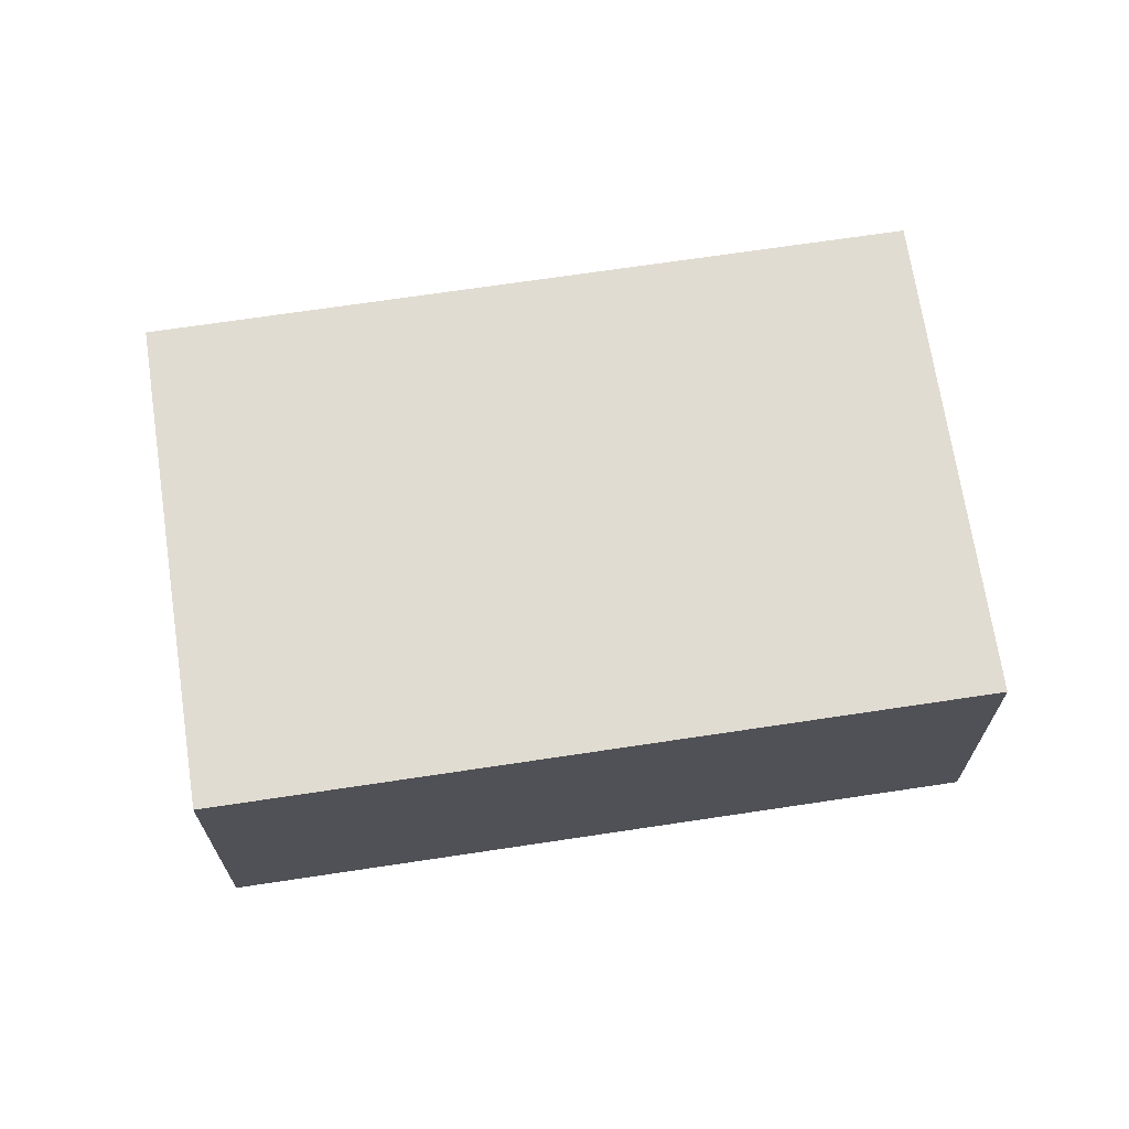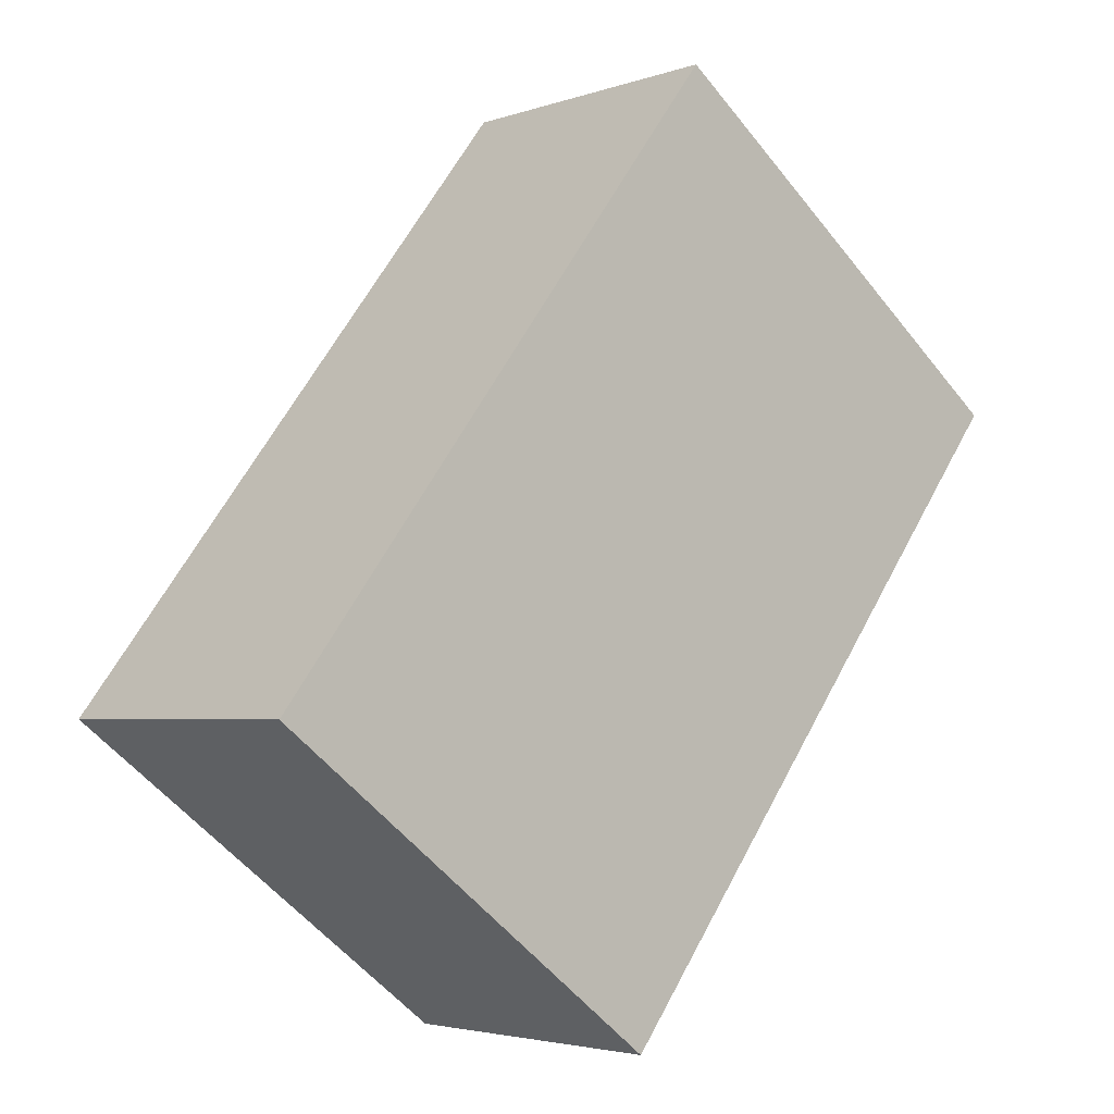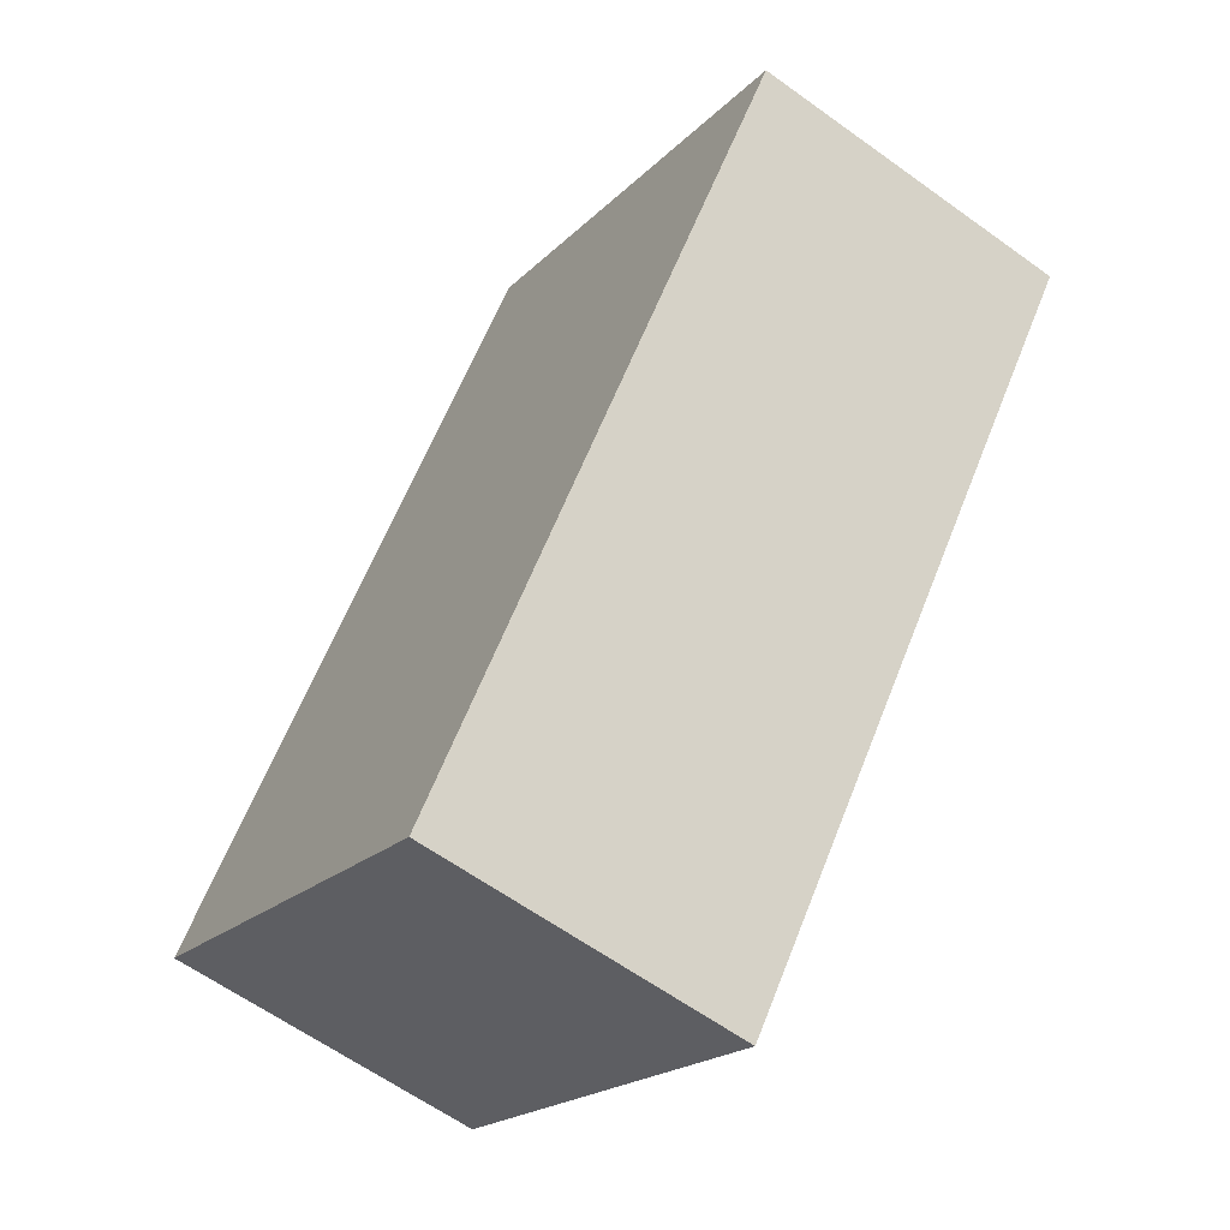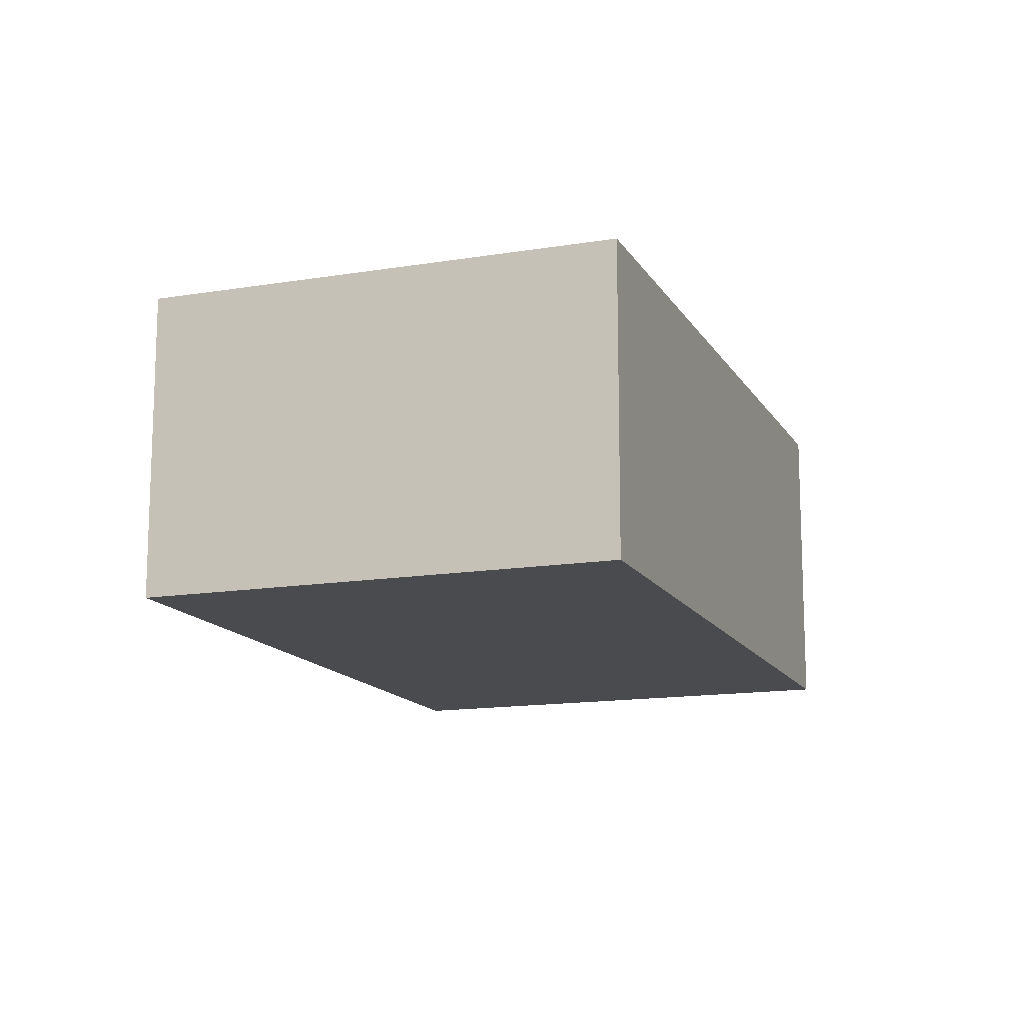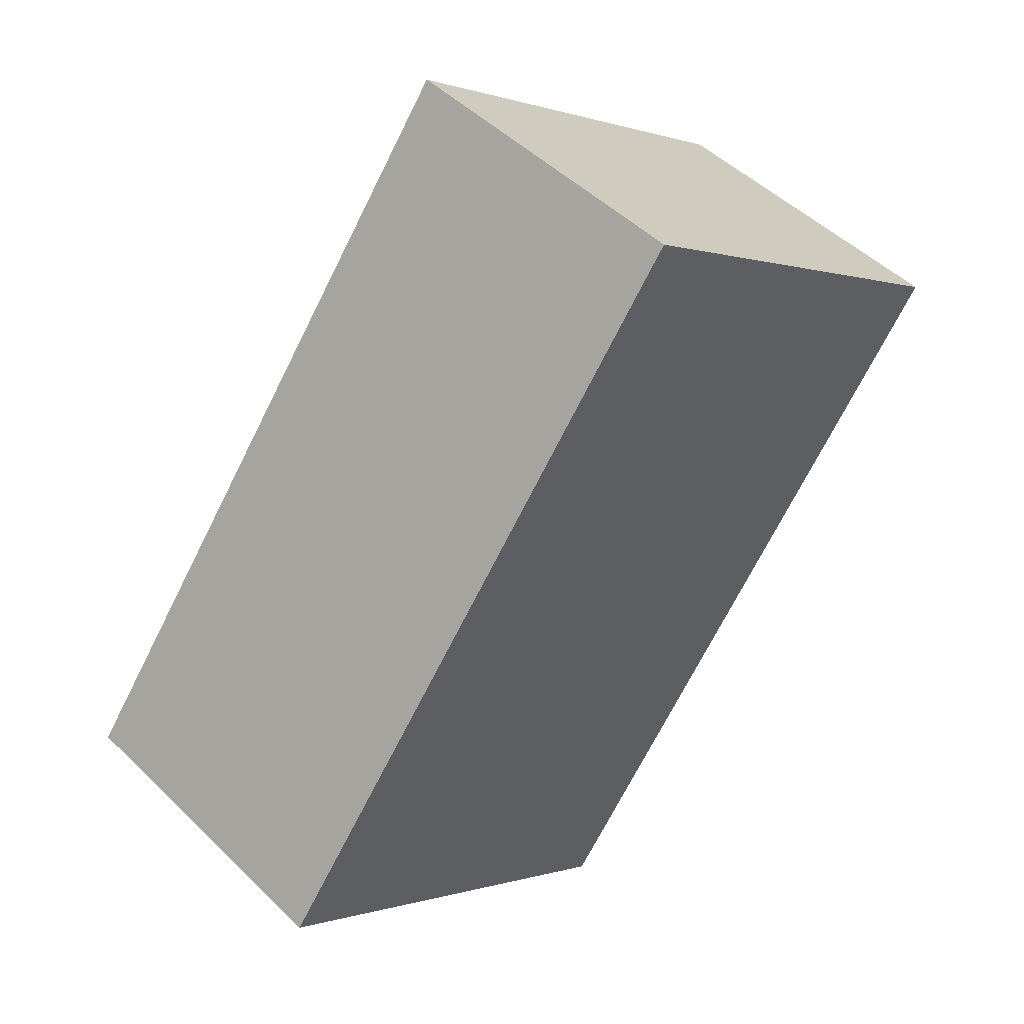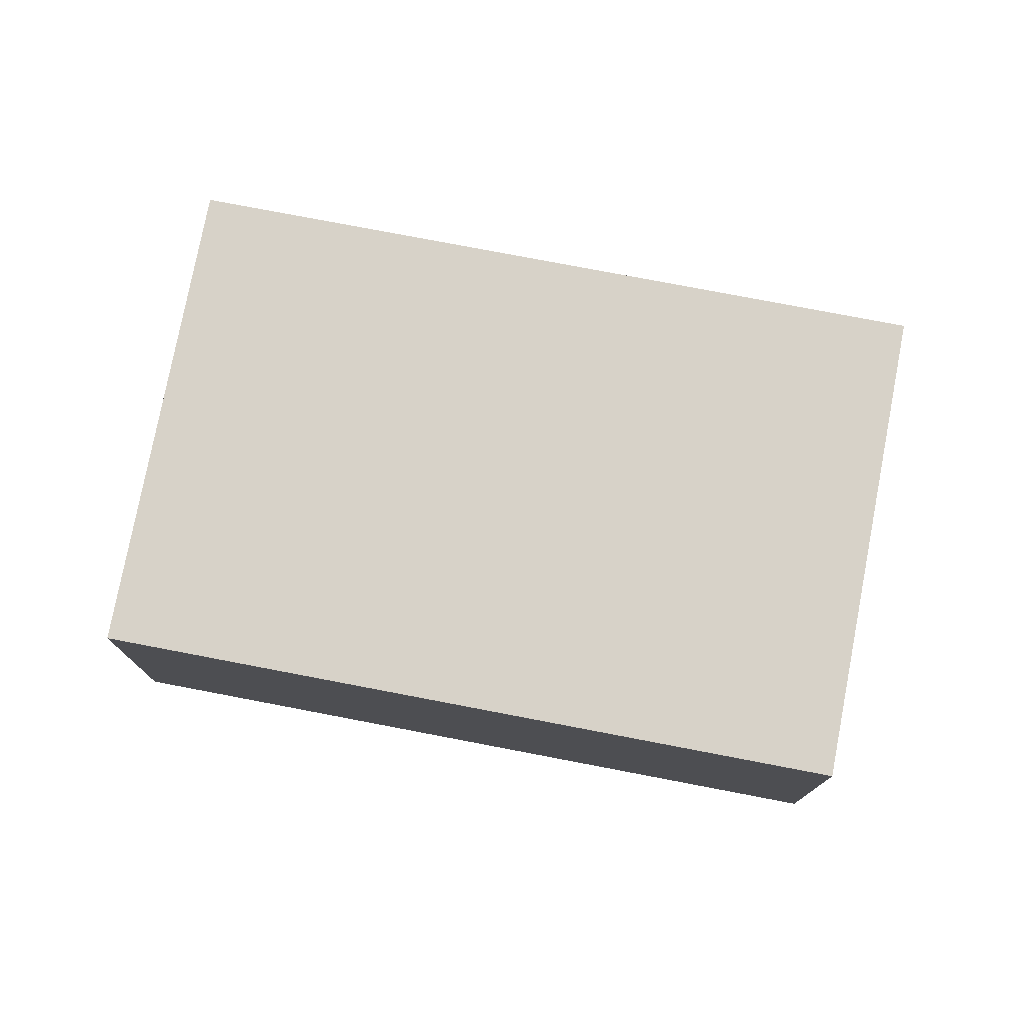
<metadata>
{"format":"obj","ext":"obj","renderer":"f3d","projection":"perspective","resolution":1024,"background":"white","views":[{"elev":69.3,"azim":44.1,"up":"+Y"},{"elev":-3.5,"azim":139.3,"up":"+Z"},{"elev":-61.7,"azim":-126.3,"up":"+Z"},{"elev":-14.1,"azim":-17.2,"up":"+Y"},{"elev":48.4,"azim":137.2,"up":"+Z"},{"elev":77.3,"azim":63.5,"up":"+Y"}]}
</metadata>
<code>
v  3.888 1.423 -1.406
v  0 1.423 8.713e-17
v  1.78 1.423 1.358
v  2.108 1.423 -2.764
v  1.78 -8.315e-17 1.358
v  3.888 8.609e-17 -1.406
v  2.108 1.692e-16 -2.764
v  0 0 0
g defaultobject
f 1 2 3
f 2 1 4
f 5 1 3
f 1 5 6
f 6 4 1
f 4 6 7
f 7 2 4
f 2 7 8
f 8 3 2
f 3 8 5
f 8 6 5
f 6 8 7

</code>
